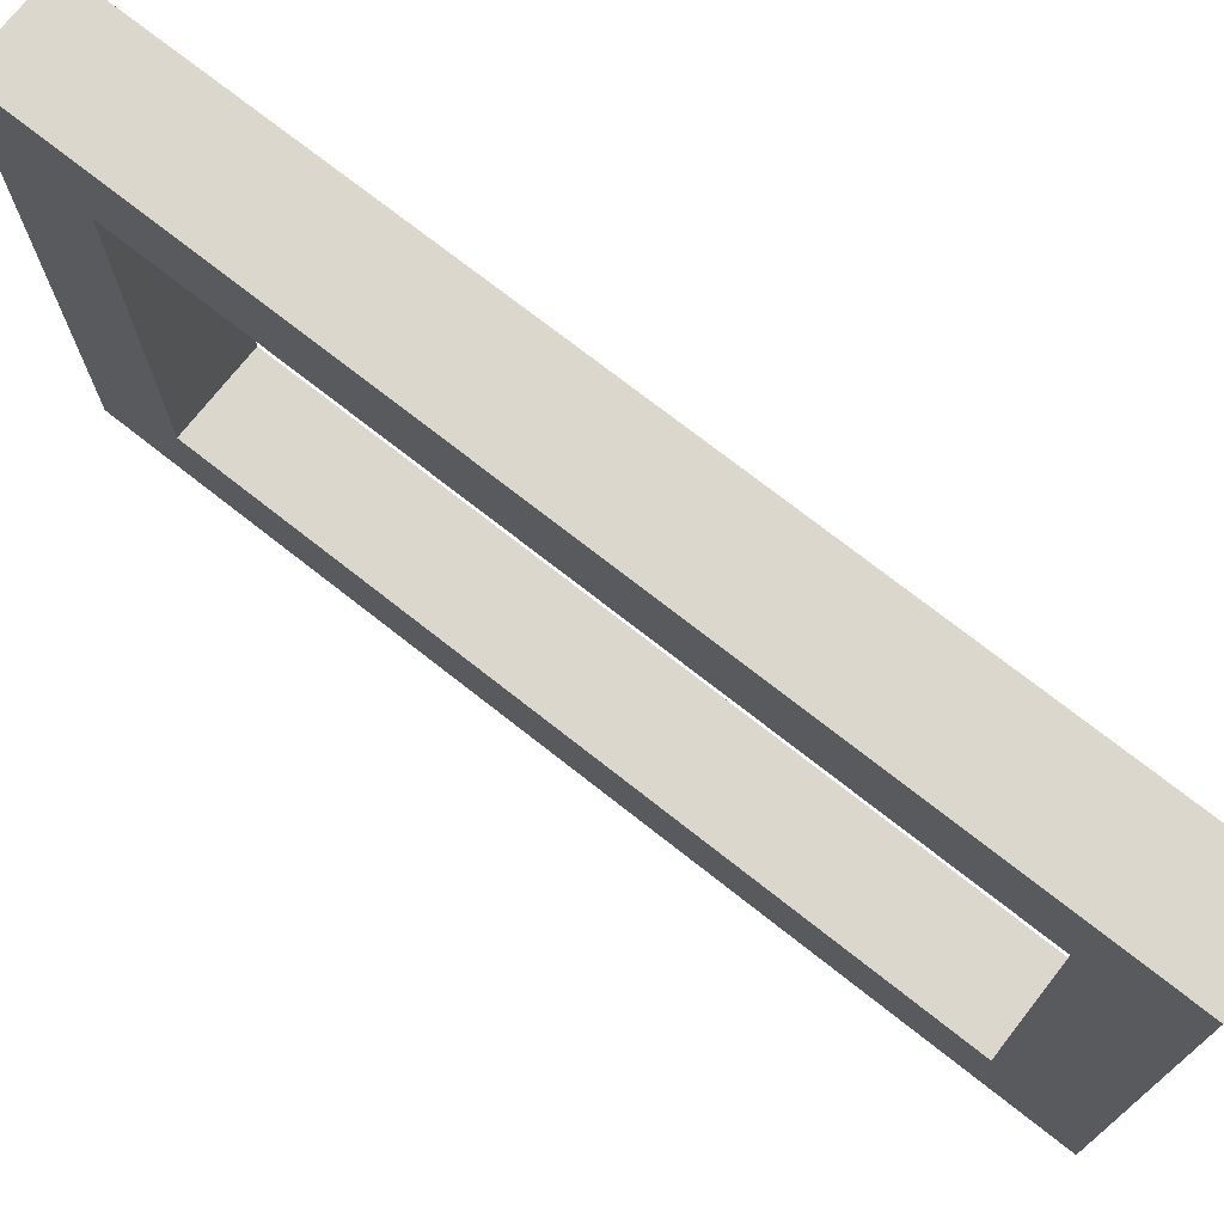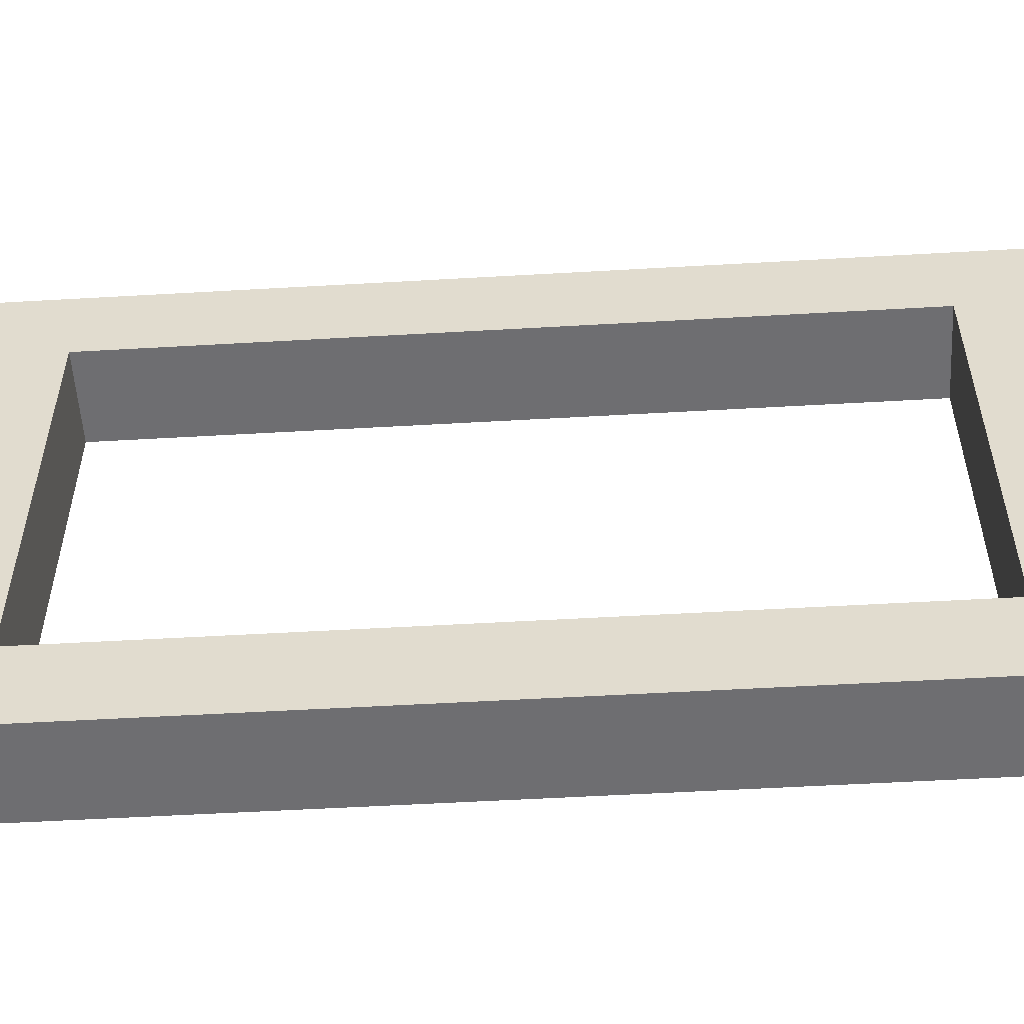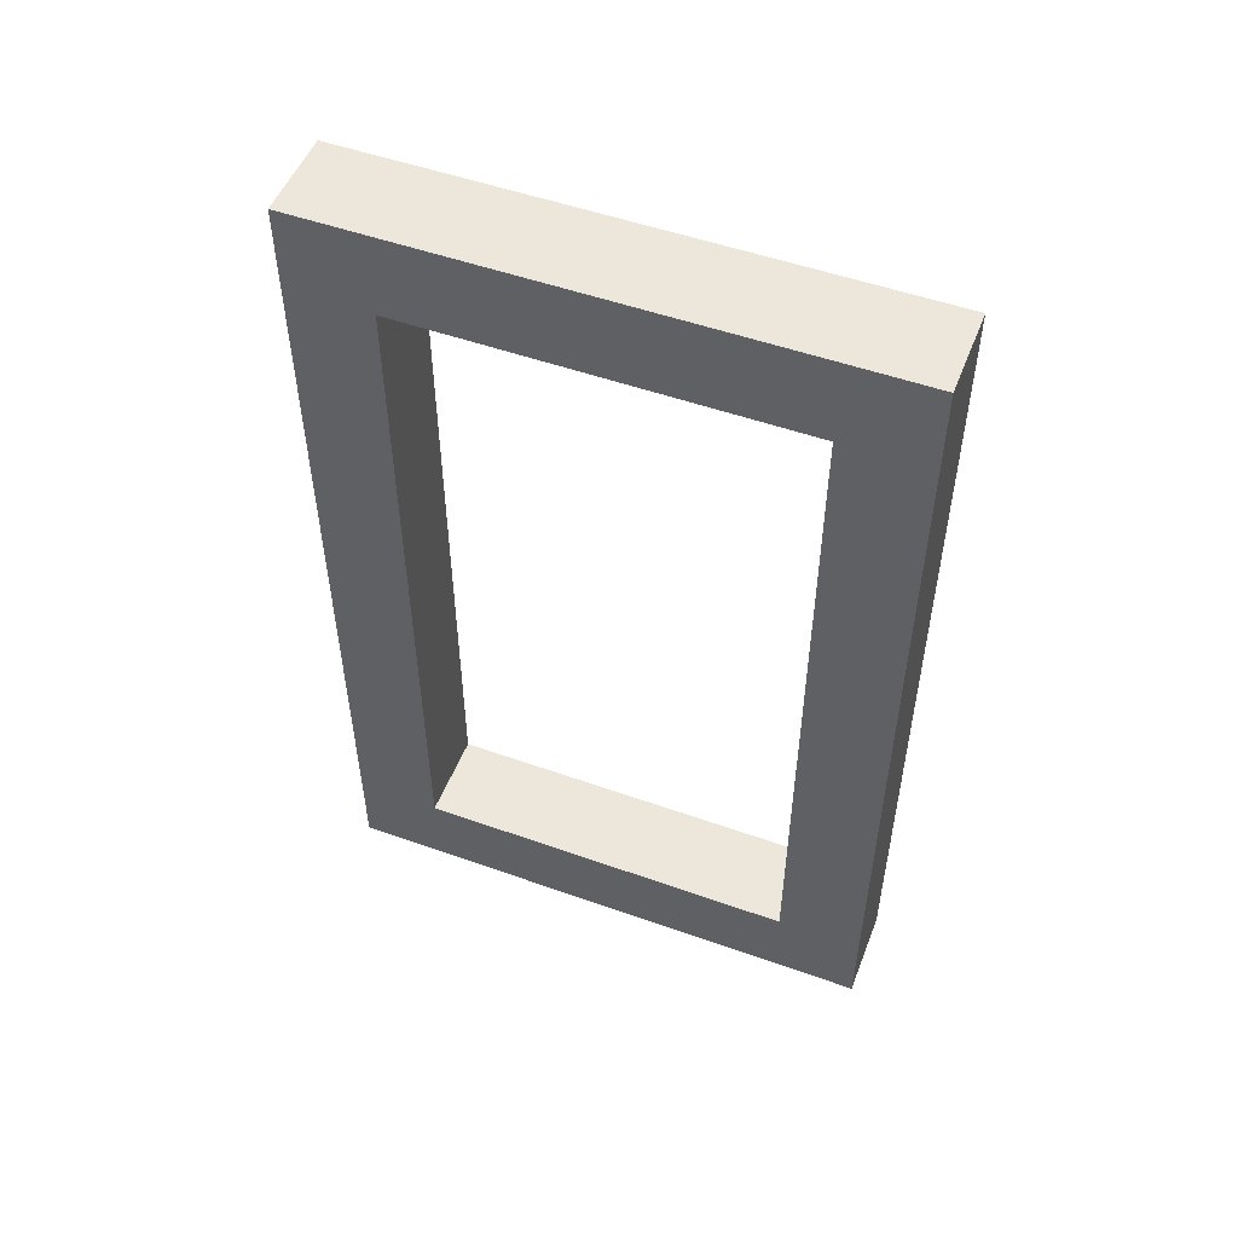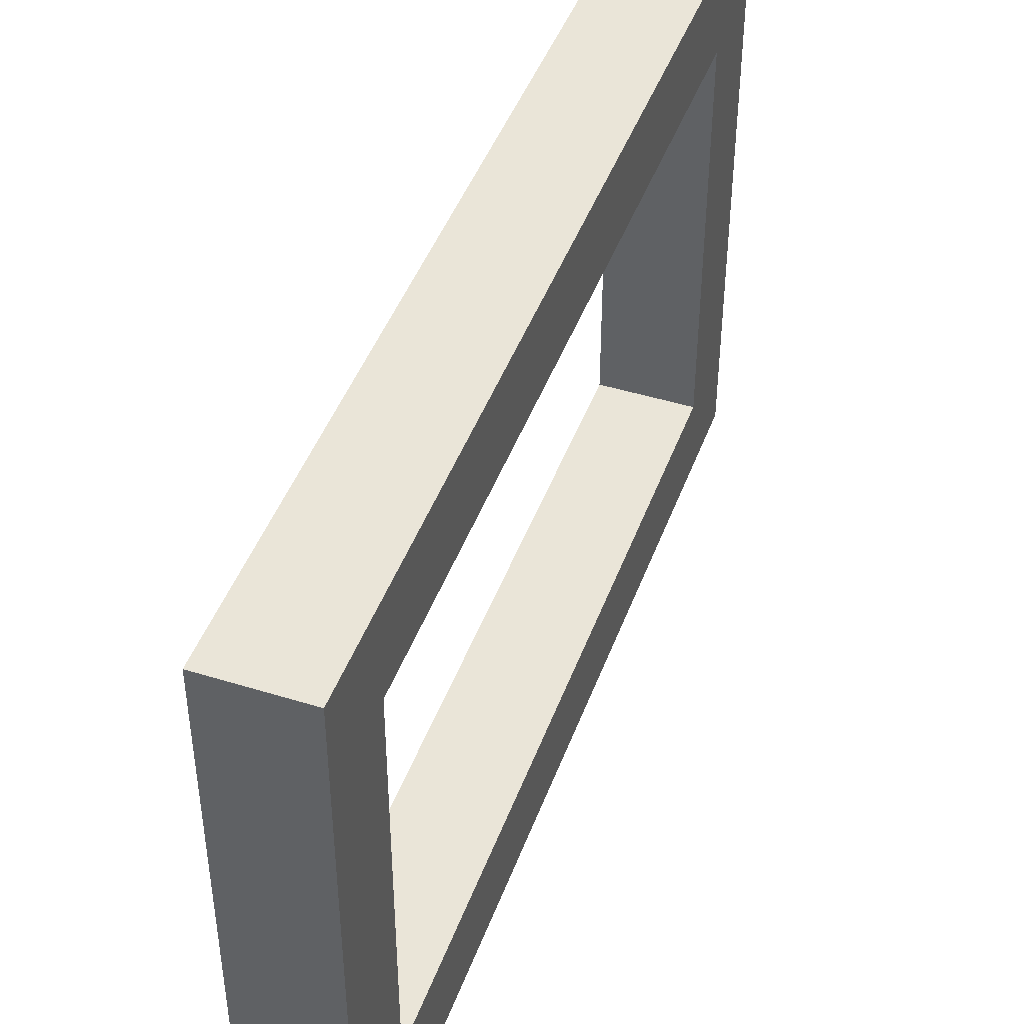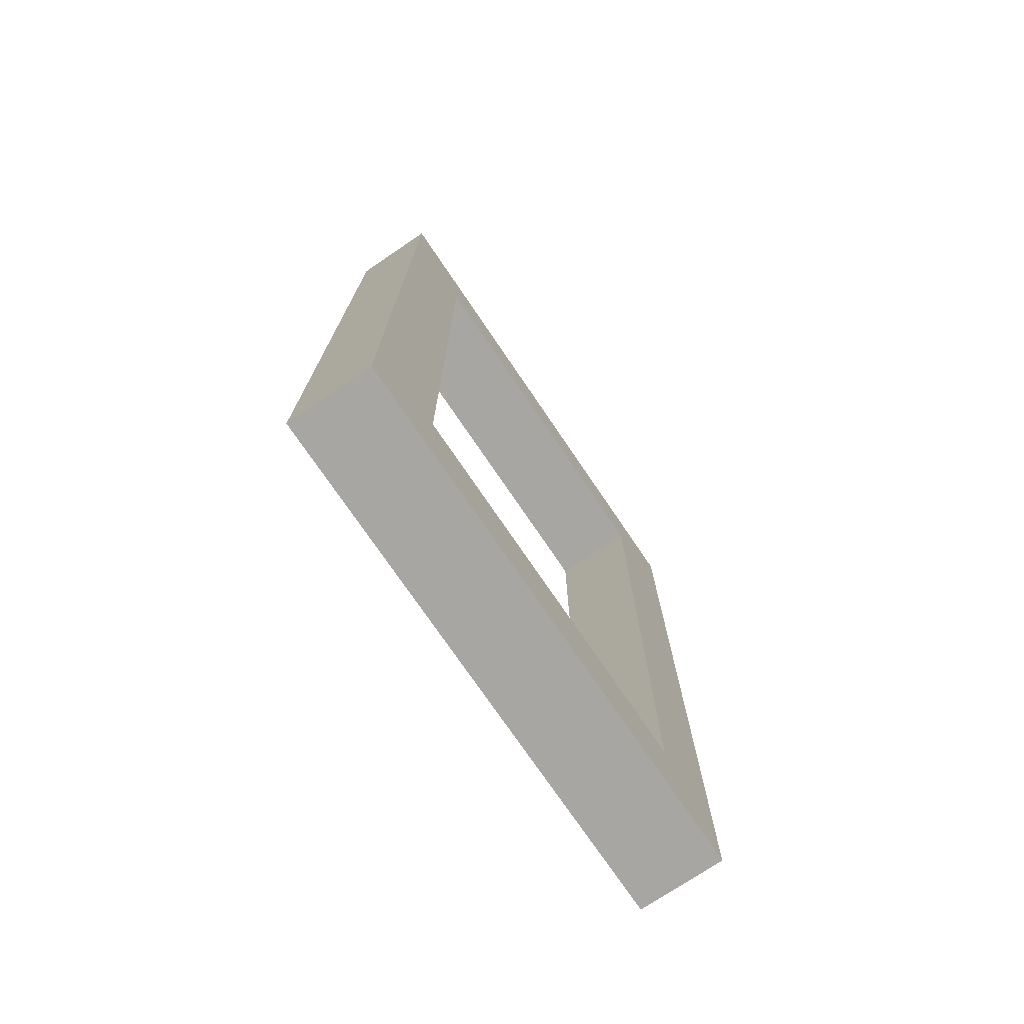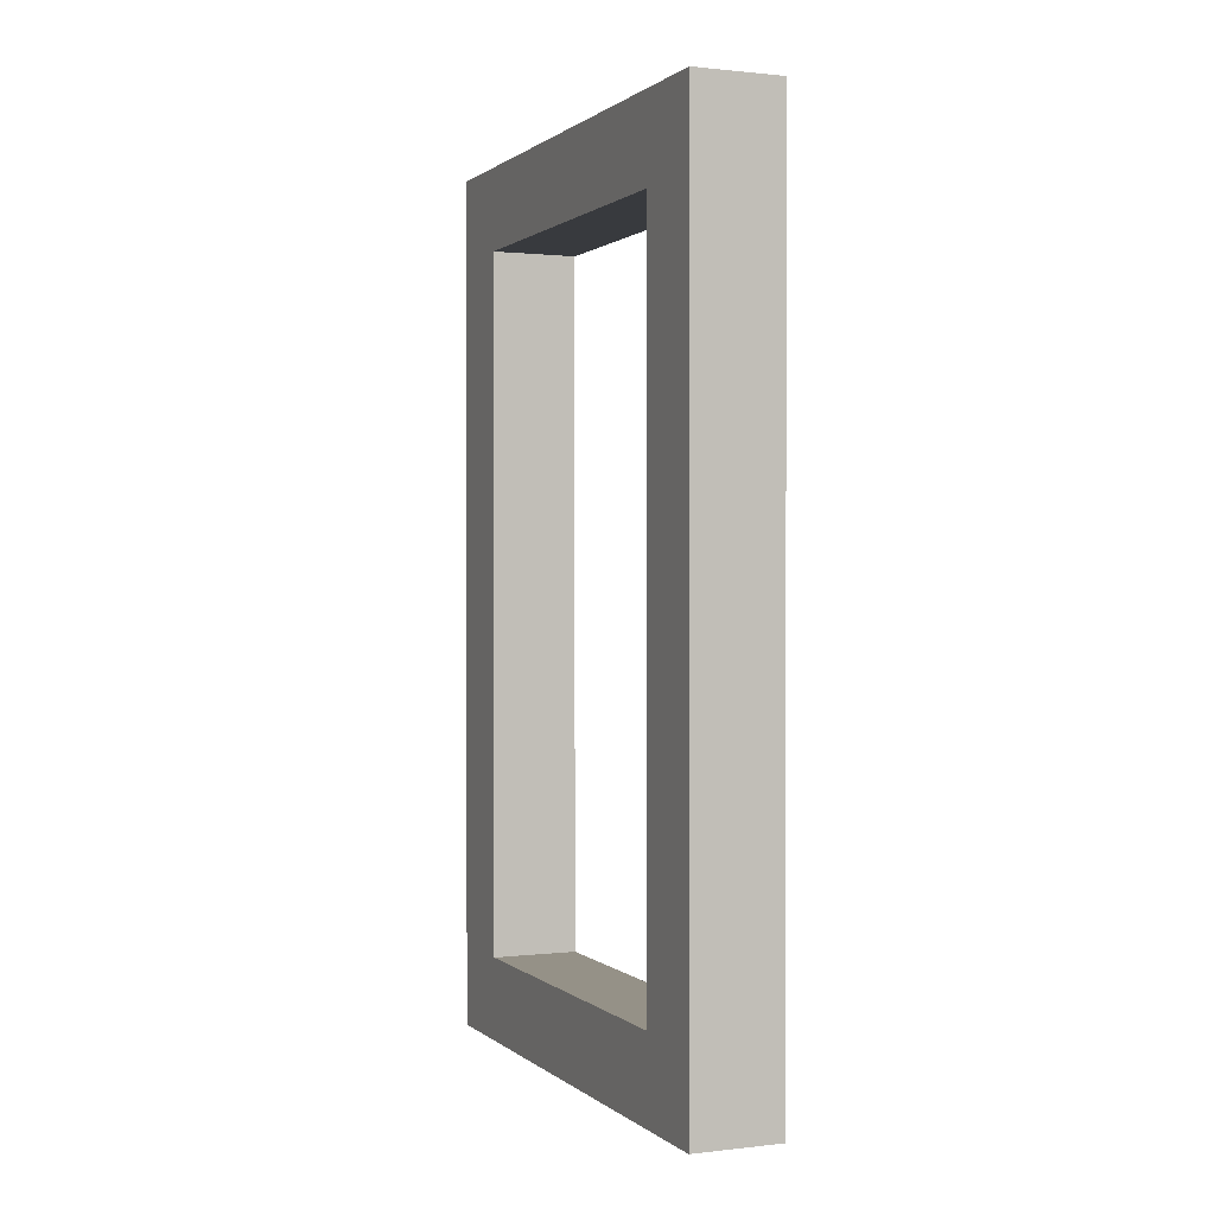
<metadata>
{"format":"obj","ext":"obj","renderer":"f3d","projection":"perspective","resolution":1024,"background":"white","views":[{"elev":73.3,"azim":128.2,"up":"+Z"},{"elev":-54.4,"azim":-86.5,"up":"+Z"},{"elev":51.7,"azim":111.1,"up":"+Y"},{"elev":45.3,"azim":19.7,"up":"+Z"},{"elev":-74.1,"azim":-145.9,"up":"+Y"},{"elev":0.8,"azim":-22.8,"up":"+Y"}]}
</metadata>
<code>
o Mesh1_Group1_Model.083
v 0.05 0 0
v 0.05 0.5 0
v 0 0.5 0
v 0 0 0
v 0.05 0.04774 -0.04774
v 0.05 0 -0.3125
v 0 0 -0.3125
v 0 0.04774 -0.04774
v 0 0.4523 -0.04774
v 0 0.5 -0.3125
v 0.05 0.5 -0.3125
v 0.05 0.4523 -0.04774
v 0.05 0.1661 -0.04774
v 0.05 0.2139 -0.04774
v 0 0.04774 -0.2648
v 0.05 0.04774 -0.2648
v 0 0.4523 -0.2648
v 0.05 0.4523 -0.2648
v 0.05 0.1661 -0.2648
v 0.05 0.2139 -0.2648
f 2 4 1
f 1 5 2
f 5 1 6
f 1 7 6
f 4 8 7
f 8 4 9
f 3 9 4
f 9 3 10
f 11 3 2
f 2 12 11
f 12 2 5
f 12 5 13
f 8 9 14
f 12 13 14
f 8 16 15
f 7 8 15
f 7 15 10
f 17 10 15
f 9 10 17
f 17 12 9
f 20 18 17
f 19 6 20
f 16 6 19
f 5 6 16
f 20 6 18
f 11 18 6
f 11 12 18
f 6 10 11
f 2 3 4
f 1 4 7
f 11 10 3
f 12 14 9
f 14 13 8
f 13 5 8
f 8 5 16
f 17 18 12
f 16 19 15
f 19 20 15
f 15 20 17
f 6 7 10

</code>
